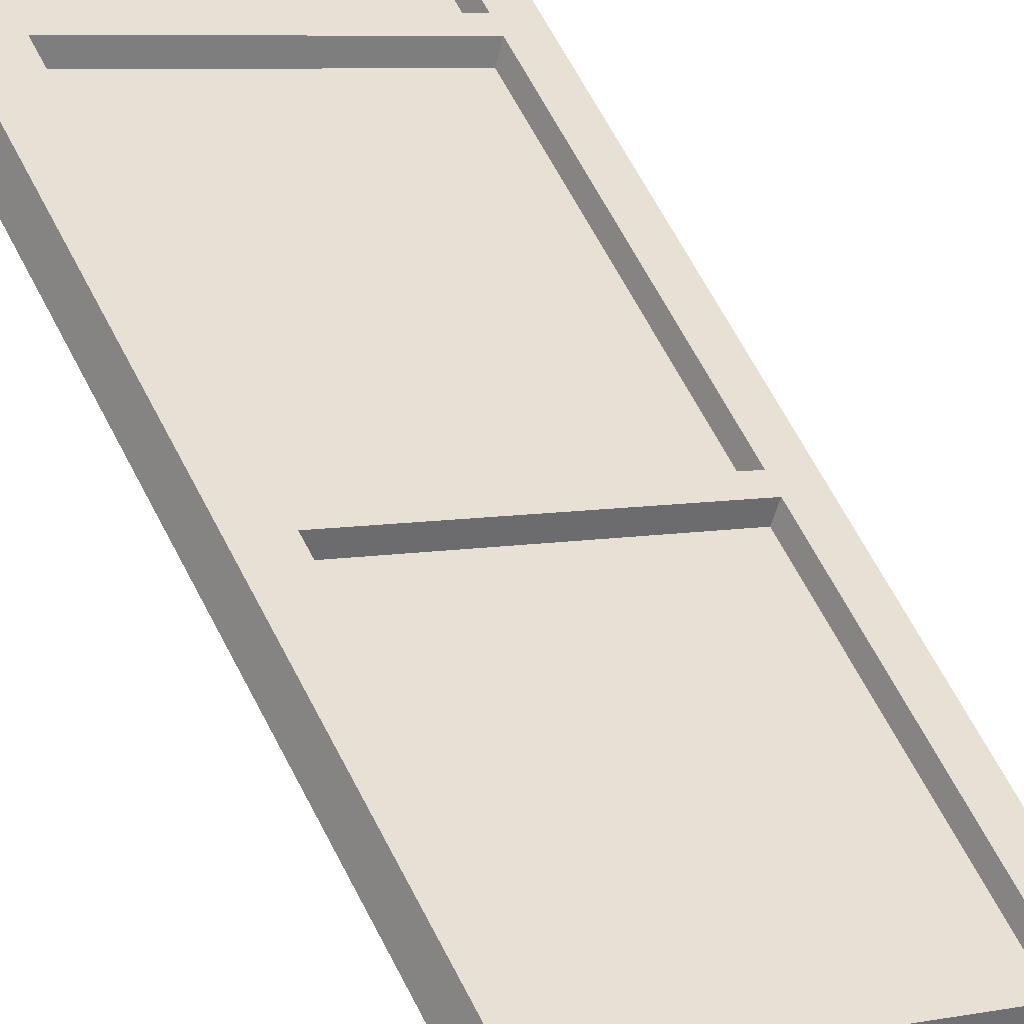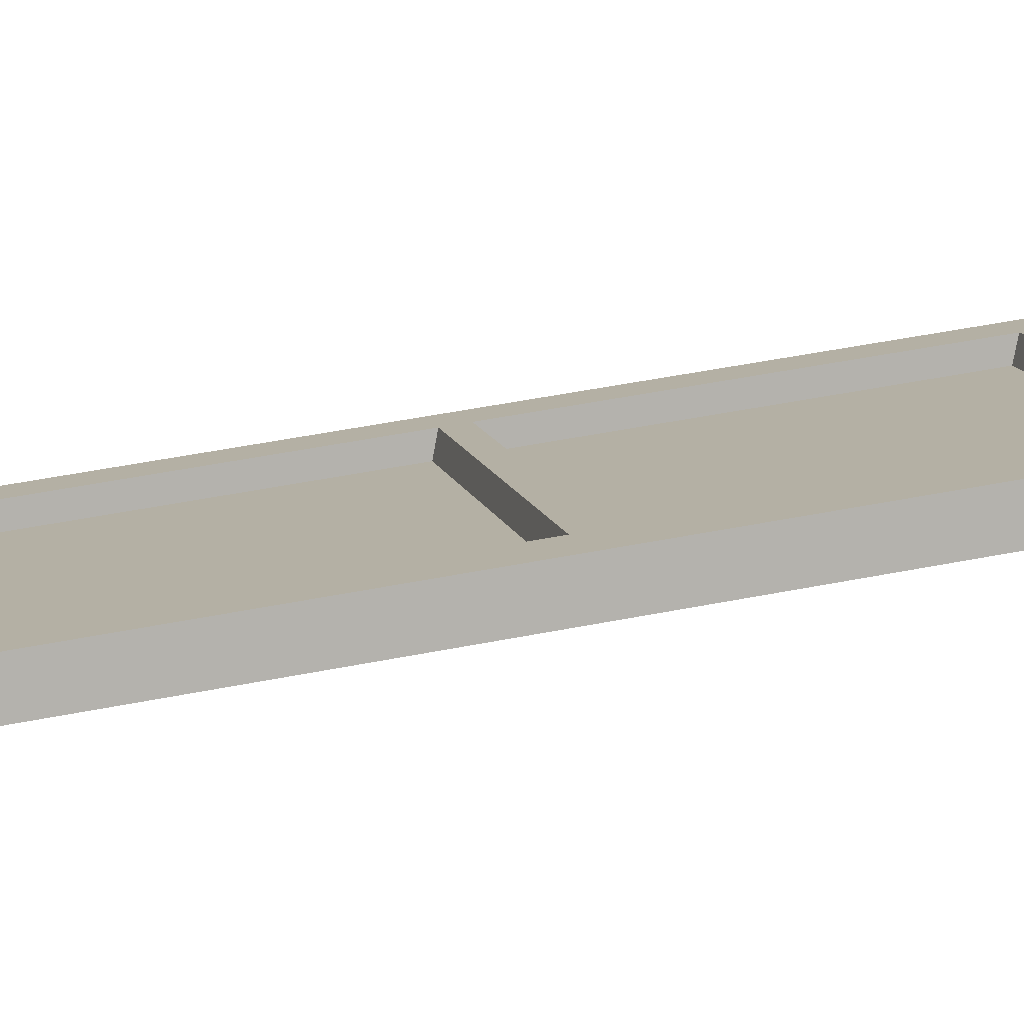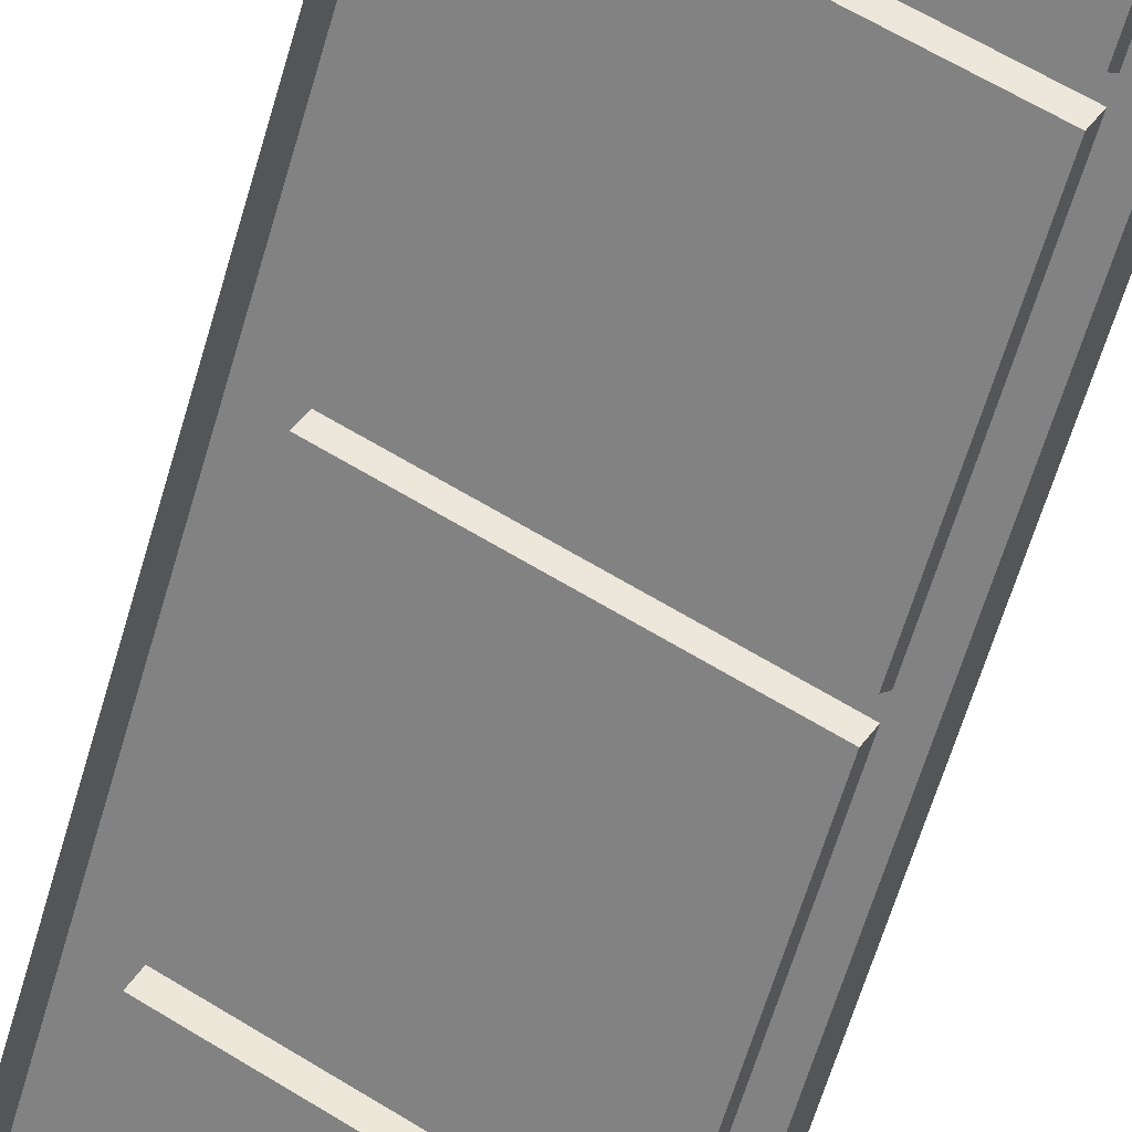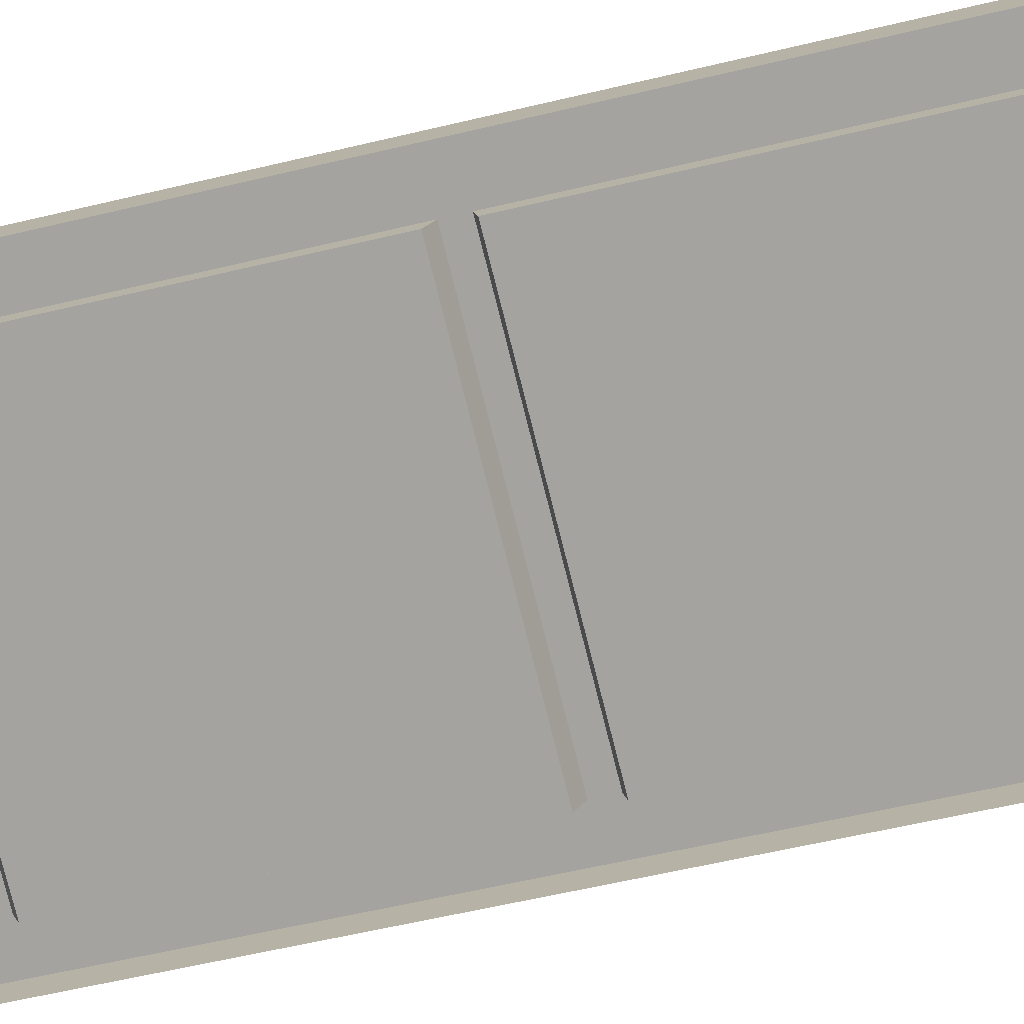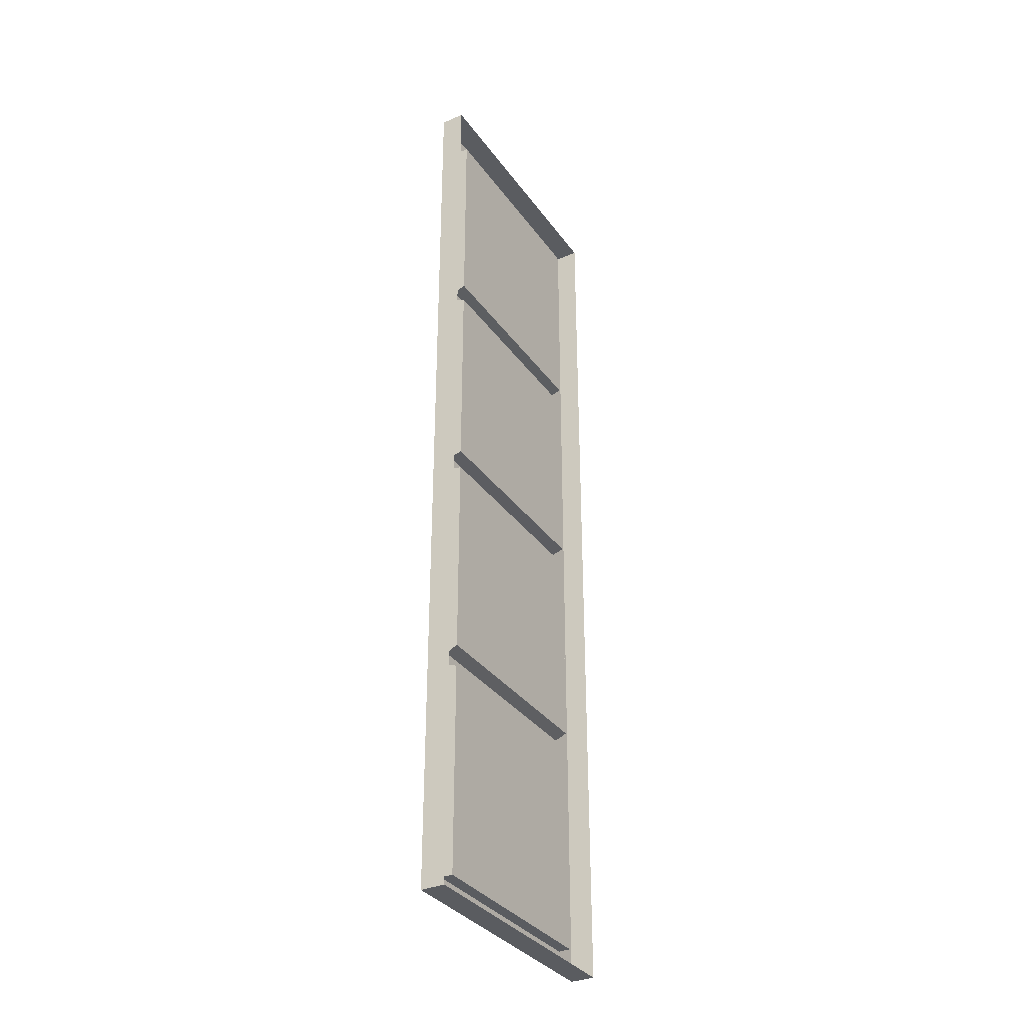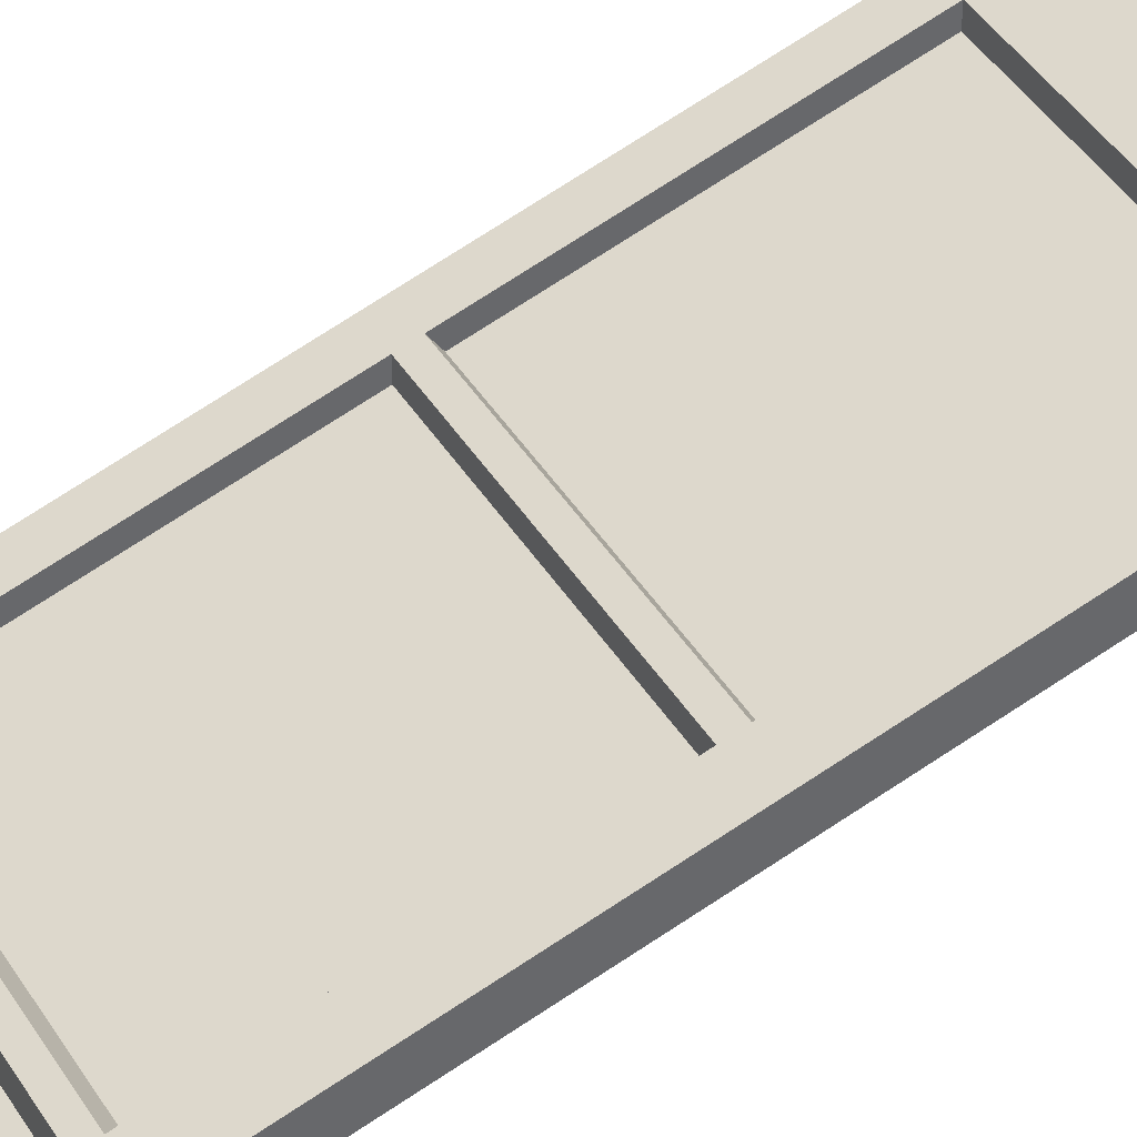
<metadata>
{"format":"obj","ext":"obj","renderer":"f3d","projection":"perspective","resolution":1024,"background":"white","views":[{"elev":57.9,"azim":154.2,"up":"+Z"},{"elev":41.3,"azim":75.8,"up":"+Z"},{"elev":-58.0,"azim":164.4,"up":"+Z"},{"elev":-45.9,"azim":106.4,"up":"+Z"},{"elev":-33.9,"azim":90.3,"up":"+Y"},{"elev":74.8,"azim":56.9,"up":"+Z"}]}
</metadata>
<code>
g default
v -0.6604 2.742 0.2187
v -0.7053 2.742 0.1927
v -0.7053 2.778 0.1927
v -0.6604 2.778 0.2187
v -0.6604 2.369 0.2187
v -0.7053 2.369 0.1927
v -0.7053 2.389 0.1927
v -0.6604 2.389 0.2187
v -0.6604 2.019 0.2187
v -0.7053 2.019 0.1927
v -0.6604 1.998 0.2187
v -0.7053 1.998 0.1927
v -0.6604 1.639 0.2187
v -0.7053 1.639 0.1927
v -0.6604 1.619 0.2187
v -0.7053 1.619 0.1927
v -0.6604 1.263 0.2187
v -0.7053 1.263 0.1927
v -0.6604 1.225 0.2187
v -0.7053 1.225 0.1927
v -1.014 2.742 0.0142
v -1.014 2.778 0.0142
v -1.014 2.369 0.0142
v -1.014 2.389 0.0142
v -1.014 1.998 0.0142
v -1.014 2.019 0.0142
v -1.014 1.619 0.0142
v -1.014 1.639 0.0142
v -1.014 1.225 0.0142
v -1.014 1.263 0.0142
v -1.05 2.742 -0.0063
v -1.05 2.778 -0.0063
v -1.05 2.369 -0.0063
v -1.05 2.389 -0.0063
v -1.05 2.019 -0.0063
v -1.05 1.998 -0.0063
v -1.05 1.639 -0.0063
v -1.05 1.619 -0.0063
v -1.05 1.263 -0.0063
v -1.05 1.225 -0.0063
v -0.6953 2.363 0.1754
v -1.004 2.363 -0.0031
v -0.6953 2.026 0.1754
v -1.004 2.026 -0.0031
v -0.6953 1.992 0.1754
v -1.004 1.992 -0.0031
v -0.6953 1.648 0.1754
v -1.004 1.648 -0.0031
v -0.6953 1.611 0.1754
v -1.004 1.611 -0.0031
v -0.6953 1.263 0.1754
v -1.004 1.263 -0.0031
v -1.004 2.396 -0.0031
v -0.6953 2.396 0.1754
v -1.004 2.742 -0.0031
v -0.6953 2.742 0.1754
v -0.6406 2.778 0.1844
v -0.6406 2.742 0.1844
v -1.03 2.778 -0.0406
v -0.9947 2.778 -0.02
v -1.03 1.225 -0.0406
v -1.03 1.263 -0.0406
v -0.6406 1.225 0.1844
v -0.6855 1.225 0.1585
v -0.6406 2.389 0.1844
v -0.6406 2.369 0.1844
v -1.03 2.389 -0.0406
v -1.03 2.742 -0.0406
v -1.03 2.369 -0.0406
v -0.6406 2.019 0.1844
v -1.03 2.019 -0.0406
v -0.6406 1.998 0.1844
v -1.03 1.998 -0.0406
v -0.6406 1.639 0.1844
v -1.03 1.639 -0.0406
v -0.6406 1.619 0.1844
v -1.03 1.619 -0.0406
v -0.6406 1.263 0.1844
v -0.6855 2.778 0.1585
v -0.9947 1.225 -0.02
g Enter_a_title:win_still pasted__ventana2 group1
f 3 2 1
f 1 4 3
f 7 6 5
f 5 8 7
f 6 10 9
f 9 5 6
f 10 12 11
f 11 9 10
f 12 14 13
f 13 11 12
f 14 16 15
f 15 13 14
f 16 18 17
f 17 15 16
f 18 20 19
f 19 17 18
f 2 7 8
f 8 1 2
f 3 22 21
f 21 2 3
f 7 24 23
f 23 6 7
f 10 26 25
f 25 12 10
f 14 28 27
f 27 16 14
f 18 30 29
f 29 20 18
f 22 32 31
f 31 21 22
f 24 34 33
f 33 23 24
f 23 33 35
f 35 26 23
f 26 35 36
f 36 25 26
f 25 36 37
f 37 28 25
f 28 37 38
f 38 27 28
f 27 38 39
f 39 30 27
f 30 39 40
f 40 29 30
f 21 31 34
f 34 24 21
f 41 6 23
f 23 42 41
f 43 10 6
f 6 41 43
f 44 26 10
f 10 43 44
f 42 23 26
f 26 44 42
f 45 12 25
f 25 46 45
f 47 14 12
f 12 45 47
f 48 28 14
f 14 47 48
f 46 25 28
f 28 48 46
f 49 16 27
f 27 50 49
f 51 18 16
f 16 49 51
f 52 30 18
f 18 51 52
f 50 27 30
f 30 52 50
f 53 24 7
f 7 54 53
f 55 21 24
f 24 53 55
f 56 2 21
f 21 55 56
f 54 7 2
f 2 56 54
f 57 4 1
f 1 58 57
f 59 32 22
f 22 60 59
f 61 40 39
f 39 62 61
f 63 19 20
f 20 64 63
f 65 8 5
f 5 66 65
f 67 34 31
f 31 68 67
f 69 33 34
f 34 67 69
f 66 5 9
f 9 70 66
f 71 35 33
f 33 69 71
f 70 9 11
f 11 72 70
f 73 36 35
f 35 71 73
f 72 11 13
f 13 74 72
f 75 37 36
f 36 73 75
f 74 13 15
f 15 76 74
f 77 38 37
f 37 75 77
f 76 15 17
f 17 78 76
f 62 39 38
f 38 77 62
f 78 17 19
f 19 63 78
f 58 1 8
f 8 65 58
f 68 31 32
f 32 59 68
f 79 3 4
f 4 57 79
f 64 20 29
f 29 80 64
f 60 22 3
f 3 79 60
f 80 29 40
f 40 61 80
g default
v -1.004 2.026 -0.0031
v -1.004 2.363 -0.0031
v -0.6953 2.363 0.1754
v -0.6953 2.026 0.1754
v -1.004 1.648 -0.0031
v -1.004 1.992 -0.0031
v -0.6953 1.992 0.1754
v -0.6953 1.648 0.1754
v -1.004 1.263 -0.0031
v -1.004 1.611 -0.0031
v -0.6953 1.611 0.1754
v -0.6953 1.263 0.1754
v -1.004 2.396 -0.0031
v -1.004 2.742 -0.0031
v -0.6953 2.742 0.1754
v -0.6953 2.396 0.1754
g pasted__ventana2 group1 Enter_a_title:glass2
f 83 82 81
f 81 84 83
f 87 86 85
f 85 88 87
f 91 90 89
f 89 92 91
f 95 94 93
f 93 96 95

</code>
